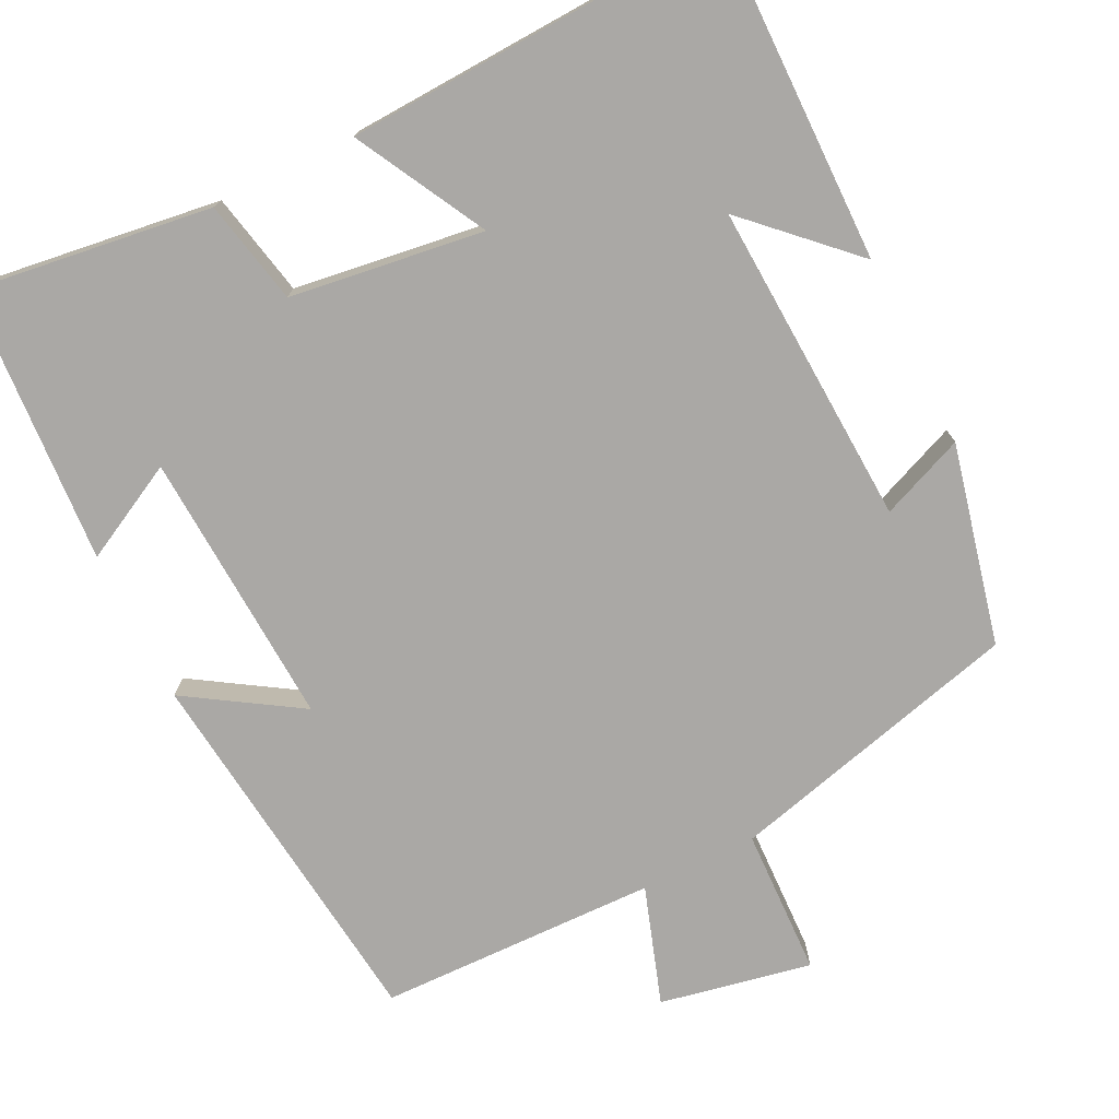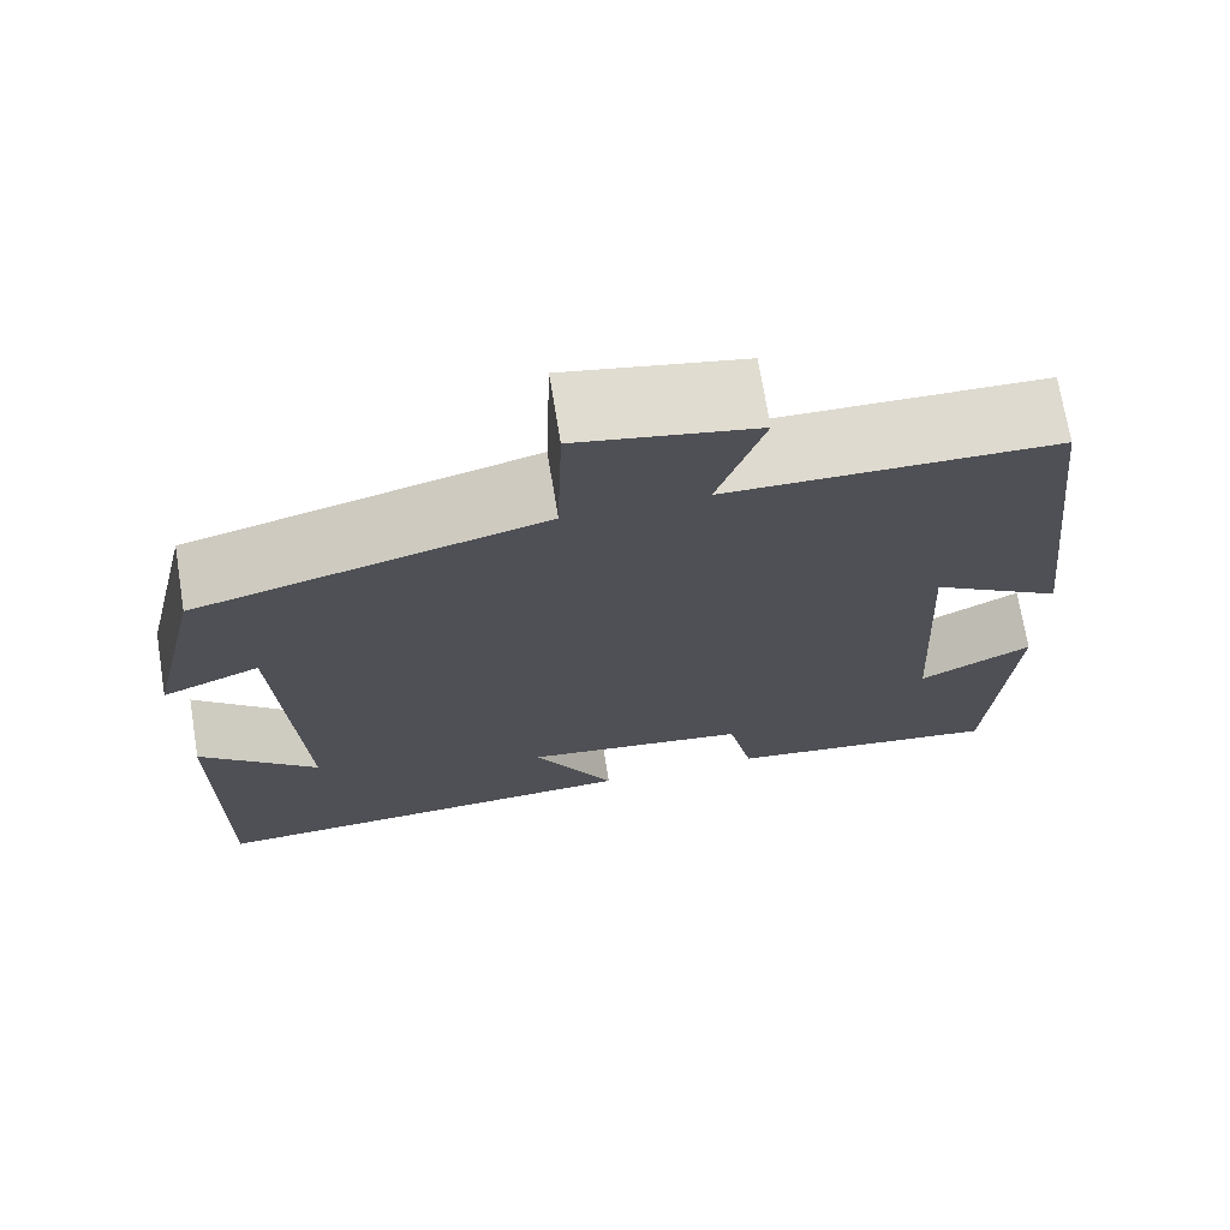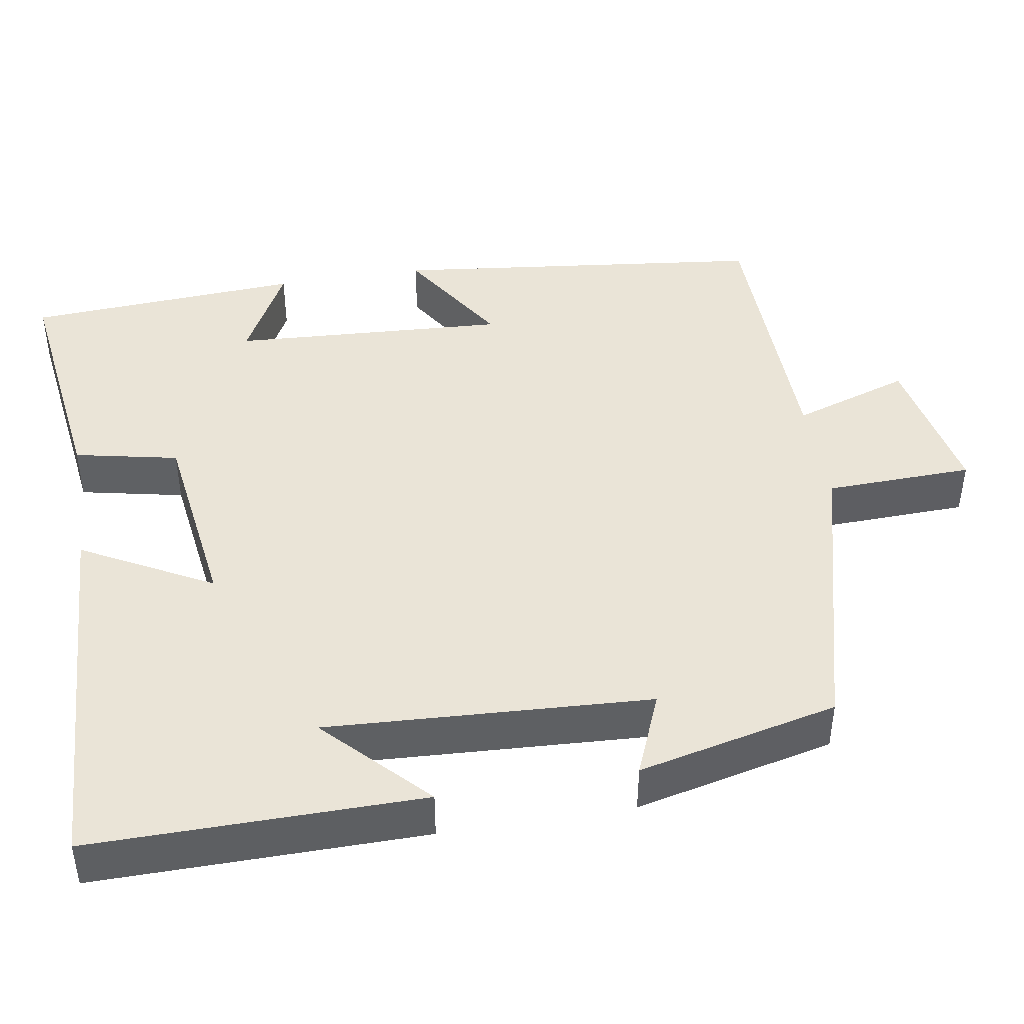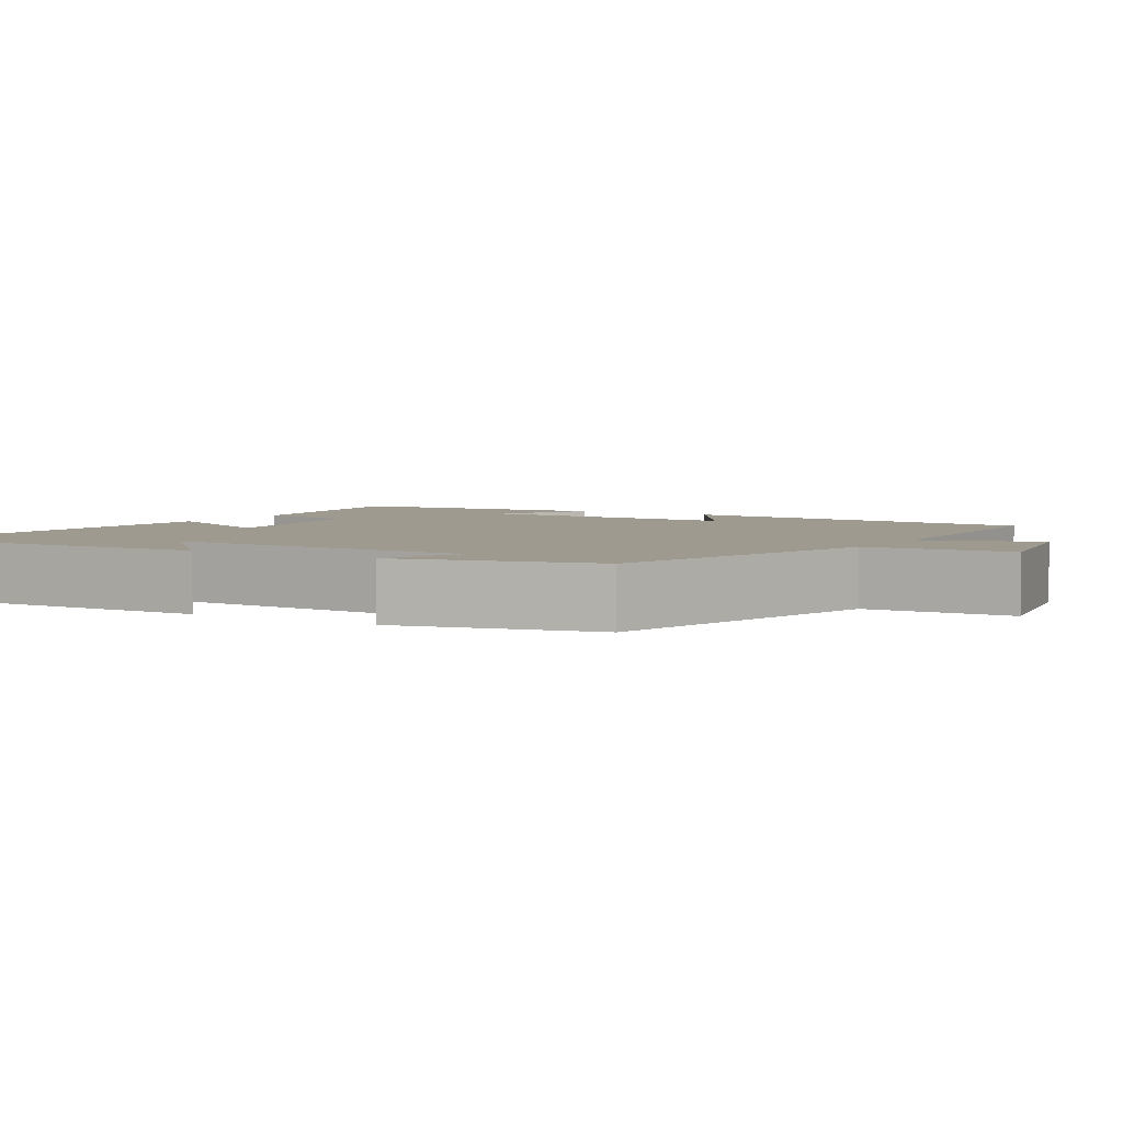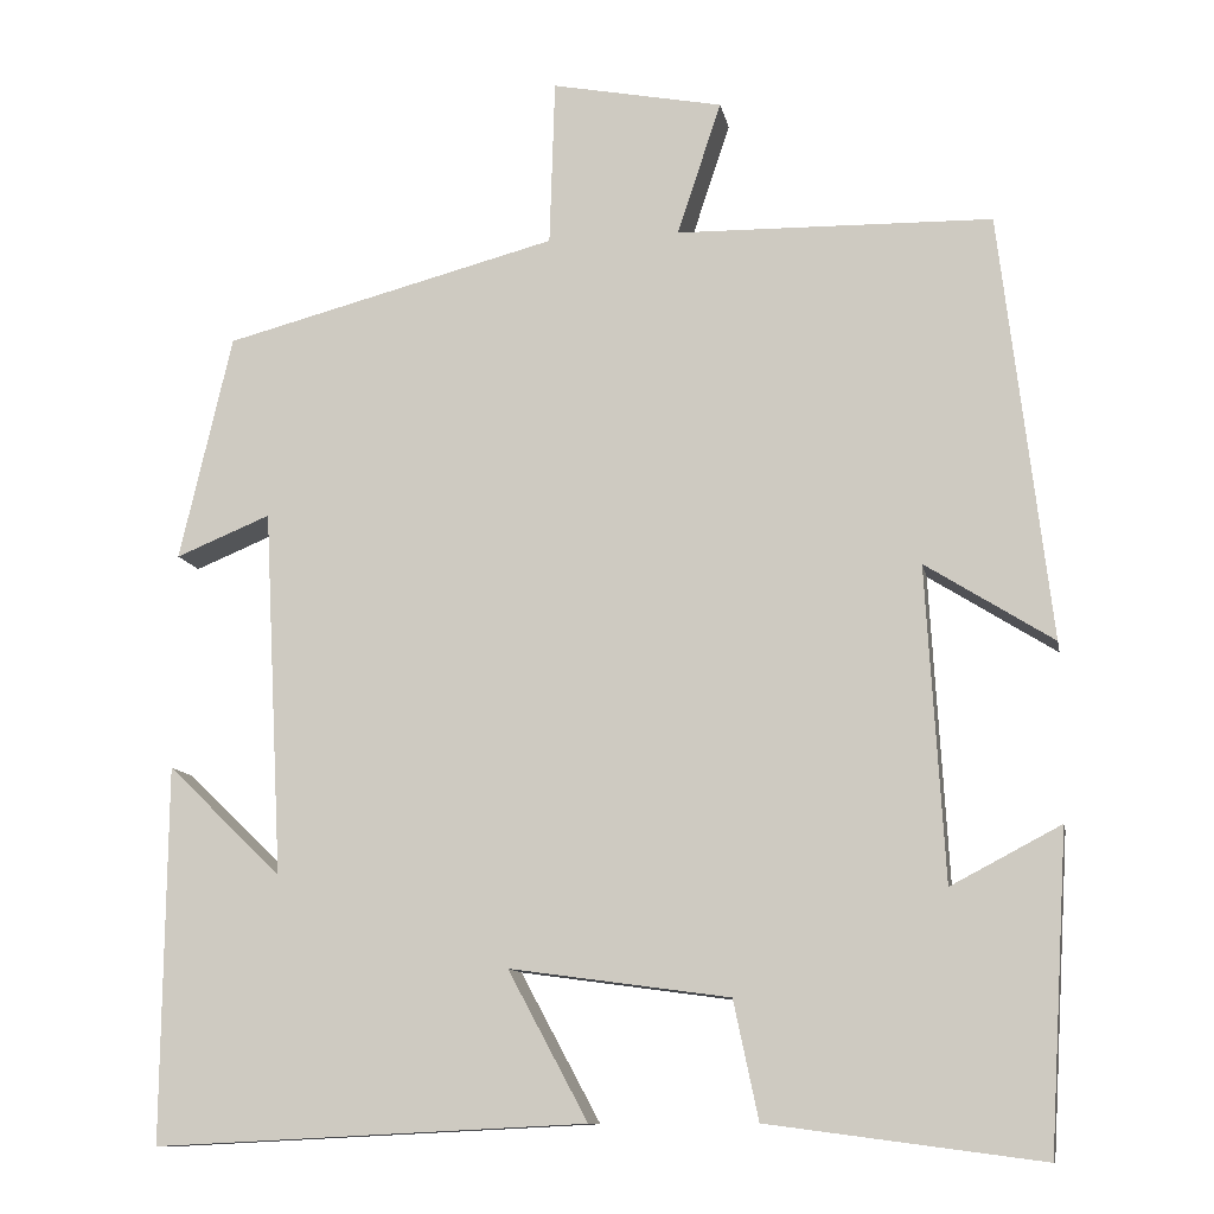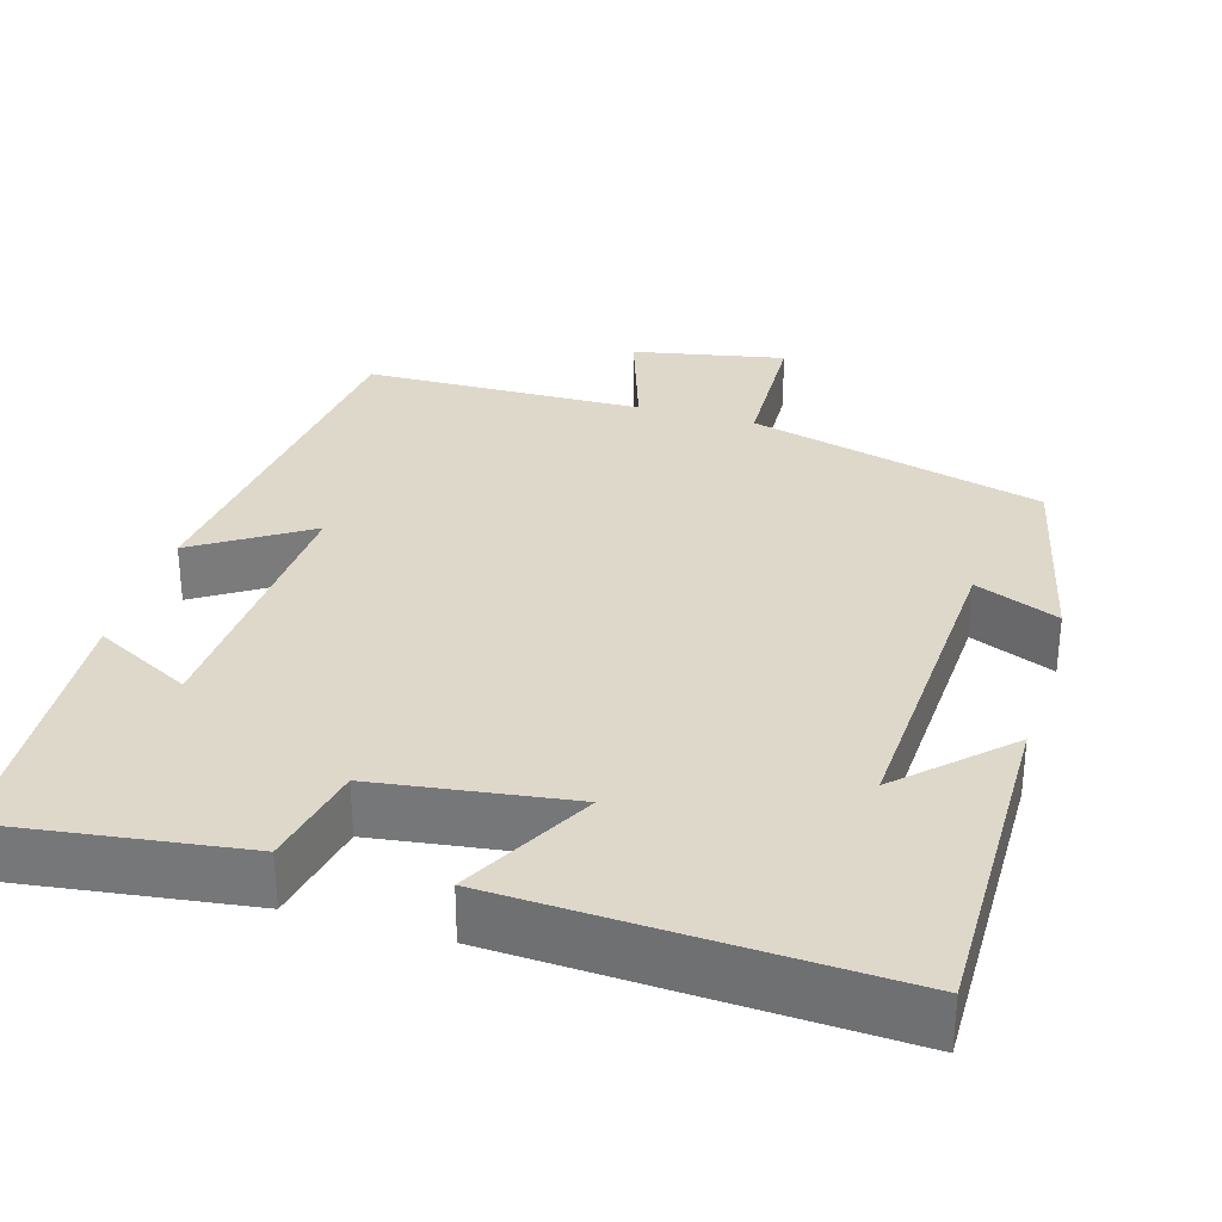
<metadata>
{"format":"obj","ext":"obj","renderer":"f3d","projection":"perspective","resolution":1024,"background":"white","views":[{"elev":-75.1,"azim":-153.8,"up":"+Y"},{"elev":71.5,"azim":-9.3,"up":"+Z"},{"elev":43.9,"azim":-99.4,"up":"+Y"},{"elev":3.9,"azim":-59.2,"up":"+Y"},{"elev":-11.3,"azim":10.7,"up":"+Z"},{"elev":31.6,"azim":-163.6,"up":"+Y"}]}
</metadata>
<code>
v 0.478 0.07 -0.541
v 0.17 0.07 -0.5
v 0.142 0.07 -0.367
v -0.106 0.07 -0.333
v -0.016 0.07 -0.5
v -0.504 0.07 -0.524
v -0.5 0.07 -0.101
v -0.371 0.07 -0.225
v -0.393 0.07 0.189
v -0.5 0.07 0.145
v -0.441 0.07 0.401
v -0.063 0.07 0.5
v -0.057 0.07 0.689
v 0.137 0.07 0.651
v 0.087 0.07 0.5
v 0.444 0.07 0.493
v 0.5 0.07 0.011
v 0.356 0.07 0.102
v 0.376 0.07 -0.252
v 0.5 0.07 -0.187
v 0.478 0 -0.541
v 0.17 0 -0.5
v 0.142 0 -0.367
v -0.106 0 -0.333
v -0.016 0 -0.5
v -0.504 0 -0.524
v -0.5 0 -0.101
v -0.371 0 -0.225
v -0.393 0 0.189
v -0.5 0 0.145
v -0.441 0 0.401
v -0.063 0 0.5
v -0.057 0 0.689
v 0.137 0 0.651
v 0.087 0 0.5
v 0.444 0 0.493
v 0.5 0 0.011
v 0.356 0 0.102
v 0.376 0 -0.252
v 0.5 0 -0.187
f 19 20 1 2
f 18 19 2 3
f 15 16 17 18
f 15 18 3 4
f 12 13 14 15
f 11 12 15
f 10 11 15
f 9 10 15
f 8 9 15 4
f 6 7 8
f 4 5 6 8
f 22 21 40 39
f 23 22 39 38
f 38 37 36 35
f 24 23 38 35
f 35 34 33 32
f 35 32 31
f 35 31 30
f 35 30 29
f 24 35 29 28
f 28 27 26
f 28 26 25 24
f 1 21 22 2
f 2 22 23 3
f 3 23 24 4
f 4 24 25 5
f 5 25 26 6
f 6 26 27 7
f 7 27 28 8
f 8 28 29 9
f 9 29 30 10
f 10 30 31 11
f 11 31 32 12
f 12 32 33 13
f 13 33 34 14
f 14 34 35 15
f 15 35 36 16
f 16 36 37 17
f 17 37 38 18
f 18 38 39 19
f 19 39 40 20
f 20 40 21 1

</code>
